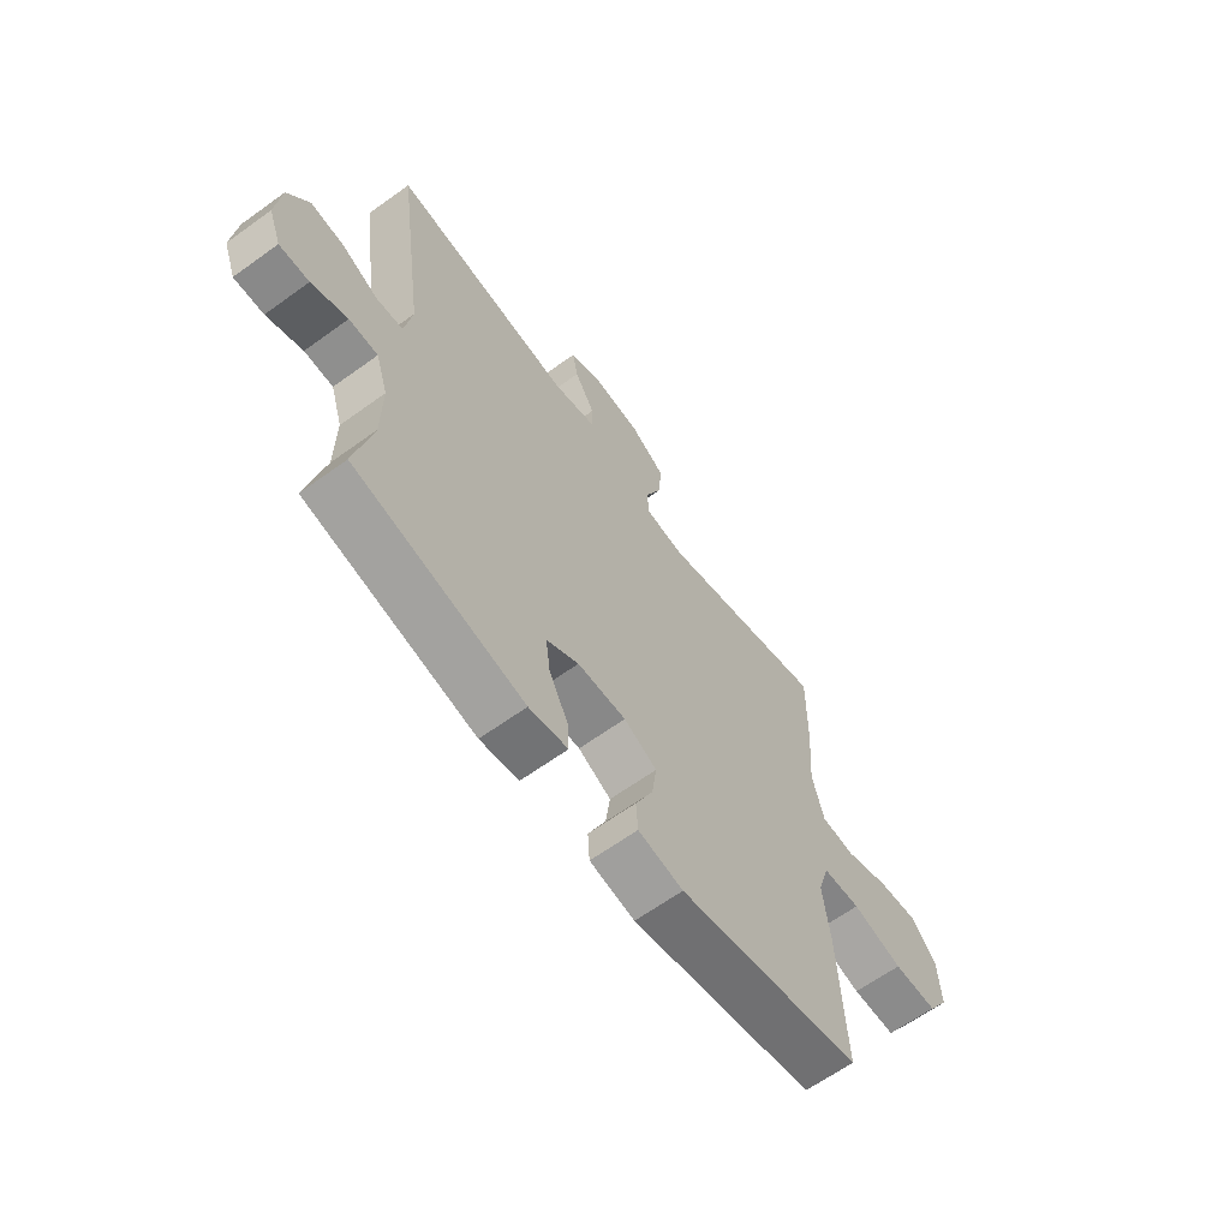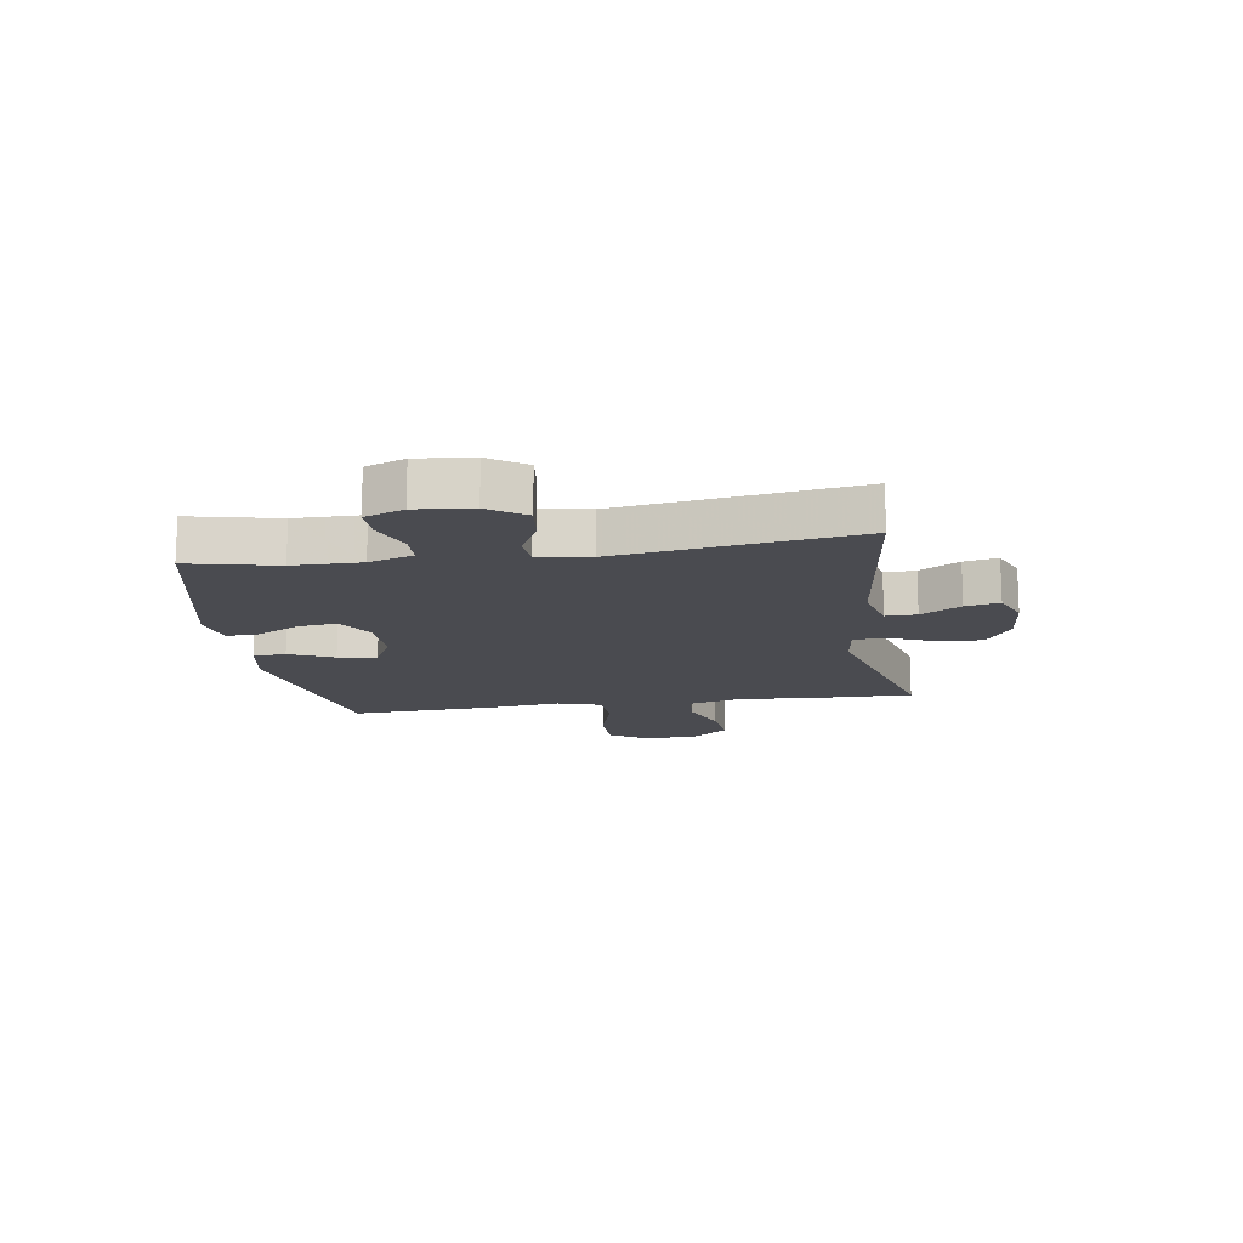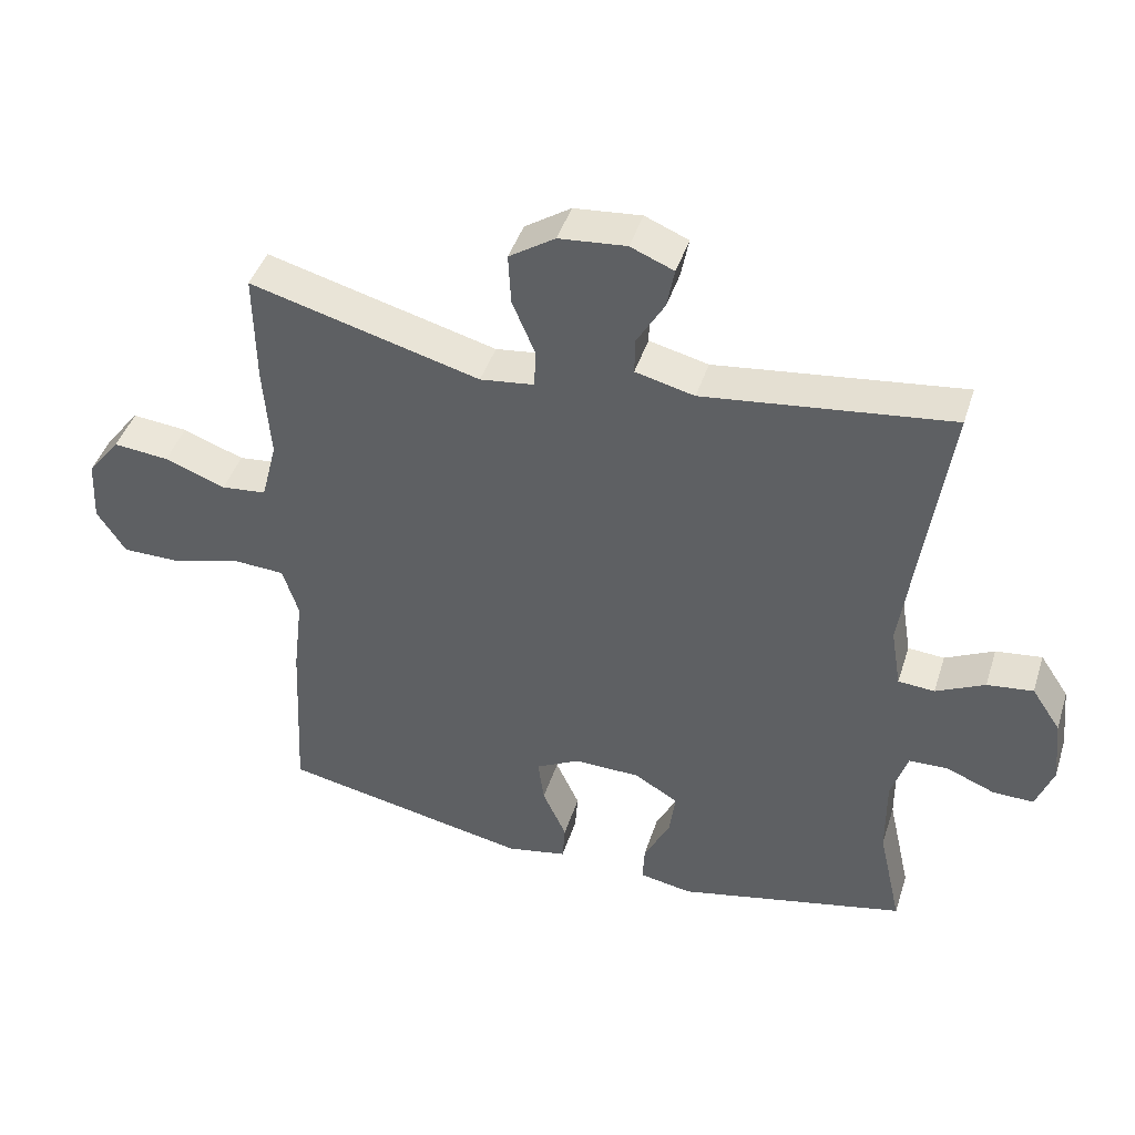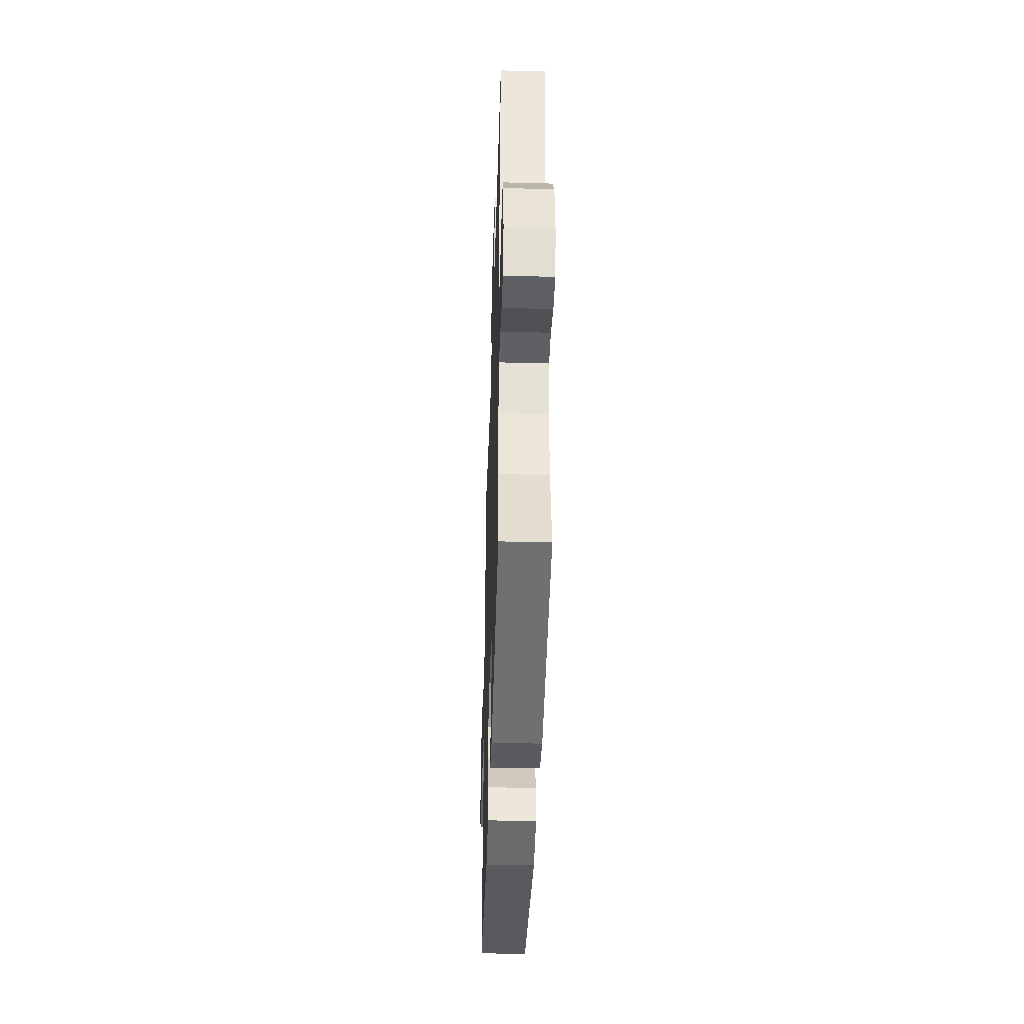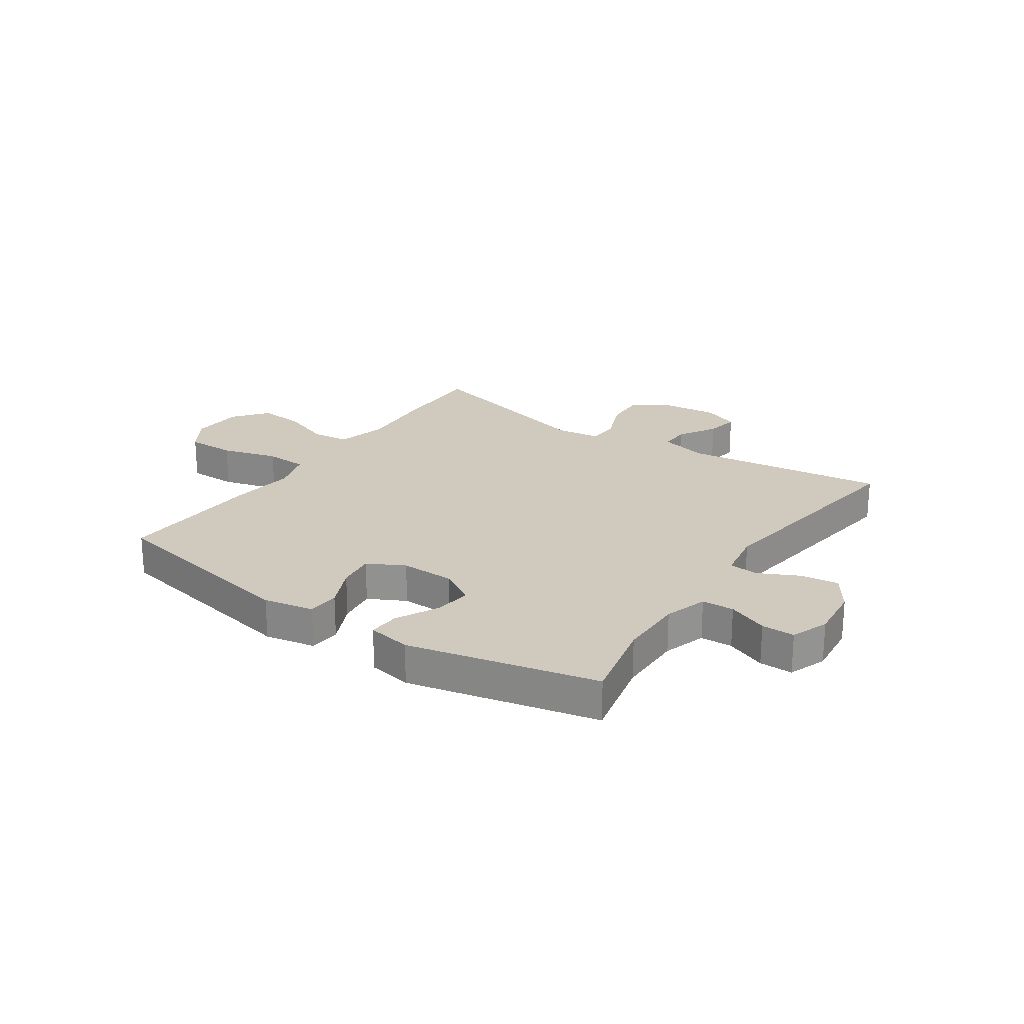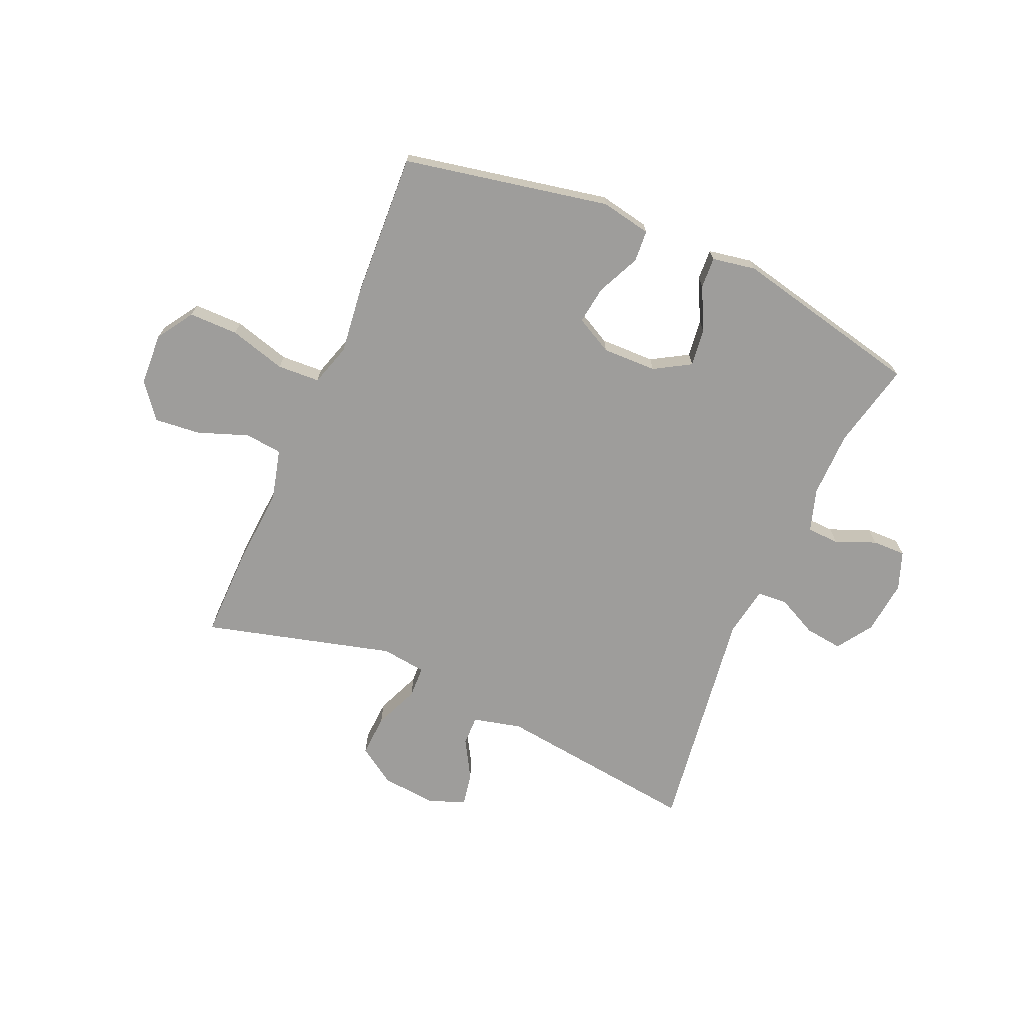
<metadata>
{"format":"obj","ext":"obj","renderer":"f3d","projection":"perspective","resolution":1024,"background":"white","views":[{"elev":-63.8,"azim":-53.9,"up":"+Z"},{"elev":-14.6,"azim":-81.3,"up":"+Y"},{"elev":43.5,"azim":-162.7,"up":"+Z"},{"elev":-42.4,"azim":-91.8,"up":"+Z"},{"elev":23.0,"azim":-145.8,"up":"+Y"},{"elev":-70.5,"azim":156.4,"up":"+Y"}]}
</metadata>
<code>
v -0.5 0.07 0.5
v -0.141 0.07 0.456
v -0.055 0.07 0.477
v -0.056 0.07 0.53
v -0.096 0.07 0.598
v -0.107 0.07 0.656
v -0.044 0.07 0.682
v 0.054 0.07 0.673
v 0.121 0.07 0.629
v 0.117 0.07 0.555
v 0.084 0.07 0.476
v 0.086 0.07 0.42
v 0.165 0.07 0.41
v 0.5 0.07 0.5
v 0.498 0.07 0.337
v 0.488 0.07 0.199
v 0.511 0.07 0.109
v 0.577 0.07 0.102
v 0.666 0.07 0.135
v 0.747 0.07 0.143
v 0.795 0.07 0.082
v 0.8 0.07 -0.011
v 0.758 0.07 -0.076
v 0.671 0.07 -0.076
v 0.571 0.07 -0.048
v 0.496 0.07 -0.052
v 0.473 0.07 -0.126
v 0.487 0.07 -0.242
v 0.5 0.07 -0.5
v 0.136 0.07 -0.573
v 0.047 0.07 -0.556
v 0.043 0.07 -0.5
v 0.078 0.07 -0.424
v 0.087 0.07 -0.357
v 0.022 0.07 -0.323
v -0.074 0.07 -0.325
v -0.138 0.07 -0.363
v -0.129 0.07 -0.43
v -0.091 0.07 -0.505
v -0.088 0.07 -0.56
v -0.165 0.07 -0.574
v -0.5 0.07 -0.5
v -0.466 0.07 -0.348
v -0.465 0.07 -0.231
v -0.489 0.07 -0.155
v -0.546 0.07 -0.153
v -0.617 0.07 -0.182
v -0.676 0.07 -0.183
v -0.701 0.07 -0.116
v -0.691 0.07 -0.02
v -0.649 0.07 0.043
v -0.582 0.07 0.035
v -0.511 0.07 0
v -0.458 0.07 0.004
v -0.443 0.07 0.093
v -0.5 0 0.5
v -0.141 0 0.456
v -0.055 0 0.477
v -0.056 0 0.53
v -0.096 0 0.598
v -0.107 0 0.656
v -0.044 0 0.682
v 0.054 0 0.673
v 0.121 0 0.629
v 0.117 0 0.555
v 0.084 0 0.476
v 0.086 0 0.42
v 0.165 0 0.41
v 0.5 0 0.5
v 0.498 0 0.337
v 0.488 0 0.199
v 0.511 0 0.109
v 0.577 0 0.102
v 0.666 0 0.135
v 0.747 0 0.143
v 0.795 0 0.082
v 0.8 0 -0.011
v 0.758 0 -0.076
v 0.671 0 -0.076
v 0.571 0 -0.048
v 0.496 0 -0.052
v 0.473 0 -0.126
v 0.487 0 -0.242
v 0.5 0 -0.5
v 0.136 0 -0.573
v 0.047 0 -0.556
v 0.043 0 -0.5
v 0.078 0 -0.424
v 0.087 0 -0.357
v 0.022 0 -0.323
v -0.074 0 -0.325
v -0.138 0 -0.363
v -0.129 0 -0.43
v -0.091 0 -0.505
v -0.088 0 -0.56
v -0.165 0 -0.574
v -0.5 0 -0.5
v -0.466 0 -0.348
v -0.465 0 -0.231
v -0.489 0 -0.155
v -0.546 0 -0.153
v -0.617 0 -0.182
v -0.676 0 -0.183
v -0.701 0 -0.116
v -0.691 0 -0.02
v -0.649 0 0.043
v -0.582 0 0.035
v -0.511 0 0
v -0.458 0 0.004
v -0.443 0 0.093
f 50 51 52 53
f 50 53 54
f 49 50 54
f 46 47 48 49
f 45 46 49 54
f 44 45 54
f 43 44 54 55
f 41 42 43
f 38 39 40 41
f 37 38 41 43
f 36 37 43 55
f 30 31 32 33
f 30 33 34
f 27 28 29 30
f 26 27 30 34
f 22 23 24 25
f 22 25 26
f 21 22 26
f 18 19 20 21
f 18 21 26
f 17 18 26 34
f 13 14 15 16
f 12 13 16 17
f 8 9 10 11
f 8 11 12
f 7 8 12
f 4 5 6 7
f 3 4 7 12
f 2 3 12 17
f 35 36 55 1
f 17 34 35
f 1 2 17 35
f 108 107 106 105
f 109 108 105
f 109 105 104
f 104 103 102 101
f 109 104 101 100
f 109 100 99
f 110 109 99 98
f 98 97 96
f 96 95 94 93
f 98 96 93 92
f 110 98 92 91
f 88 87 86 85
f 89 88 85
f 85 84 83 82
f 89 85 82 81
f 80 79 78 77
f 81 80 77
f 81 77 76
f 76 75 74 73
f 81 76 73
f 89 81 73 72
f 71 70 69 68
f 72 71 68 67
f 66 65 64 63
f 67 66 63
f 67 63 62
f 62 61 60 59
f 67 62 59 58
f 72 67 58 57
f 56 110 91 90
f 90 89 72
f 90 72 57 56
f 1 56 57 2
f 2 57 58 3
f 3 58 59 4
f 4 59 60 5
f 5 60 61 6
f 6 61 62 7
f 7 62 63 8
f 8 63 64 9
f 9 64 65 10
f 10 65 66 11
f 11 66 67 12
f 12 67 68 13
f 13 68 69 14
f 14 69 70 15
f 15 70 71 16
f 16 71 72 17
f 17 72 73 18
f 18 73 74 19
f 19 74 75 20
f 20 75 76 21
f 21 76 77 22
f 22 77 78 23
f 23 78 79 24
f 24 79 80 25
f 25 80 81 26
f 26 81 82 27
f 27 82 83 28
f 28 83 84 29
f 29 84 85 30
f 30 85 86 31
f 31 86 87 32
f 32 87 88 33
f 33 88 89 34
f 34 89 90 35
f 35 90 91 36
f 36 91 92 37
f 37 92 93 38
f 38 93 94 39
f 39 94 95 40
f 40 95 96 41
f 41 96 97 42
f 42 97 98 43
f 43 98 99 44
f 44 99 100 45
f 45 100 101 46
f 46 101 102 47
f 47 102 103 48
f 48 103 104 49
f 49 104 105 50
f 50 105 106 51
f 51 106 107 52
f 52 107 108 53
f 53 108 109 54
f 54 109 110 55
f 55 110 56 1

</code>
